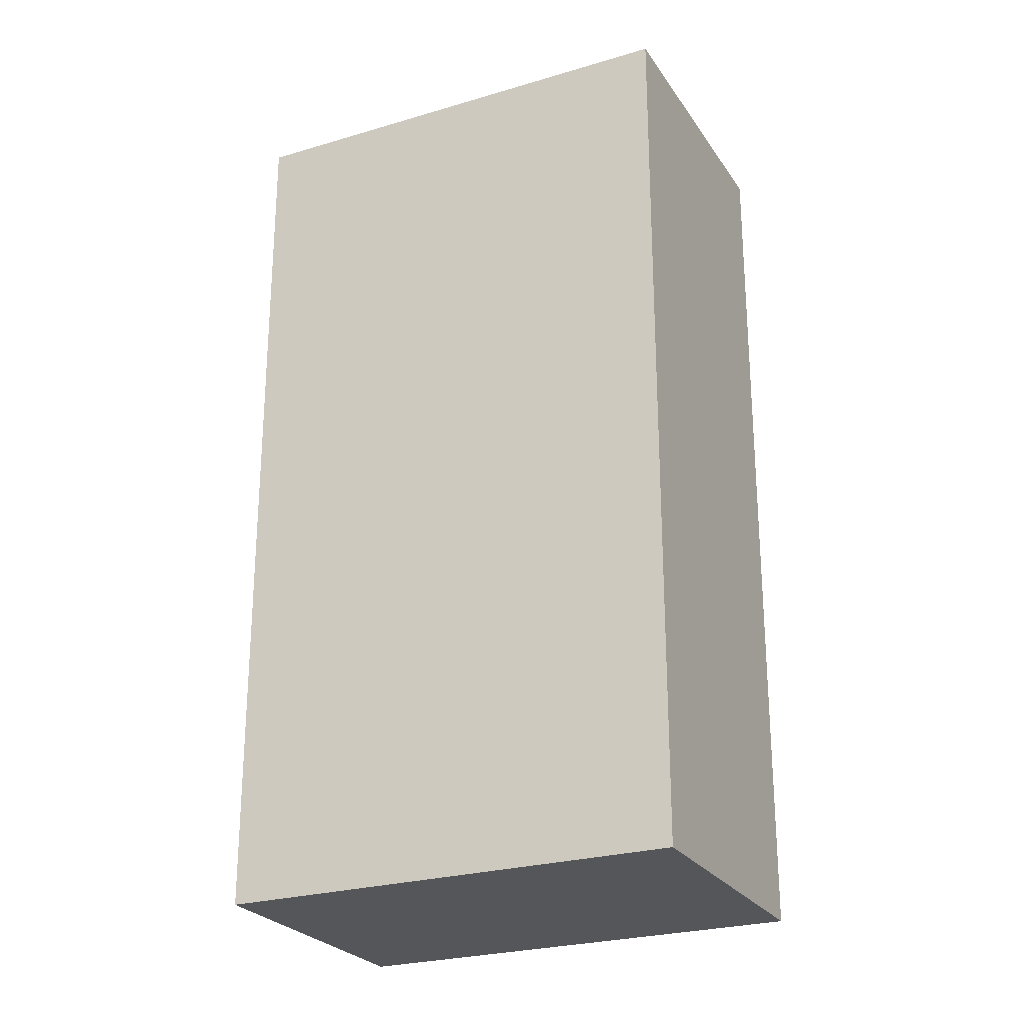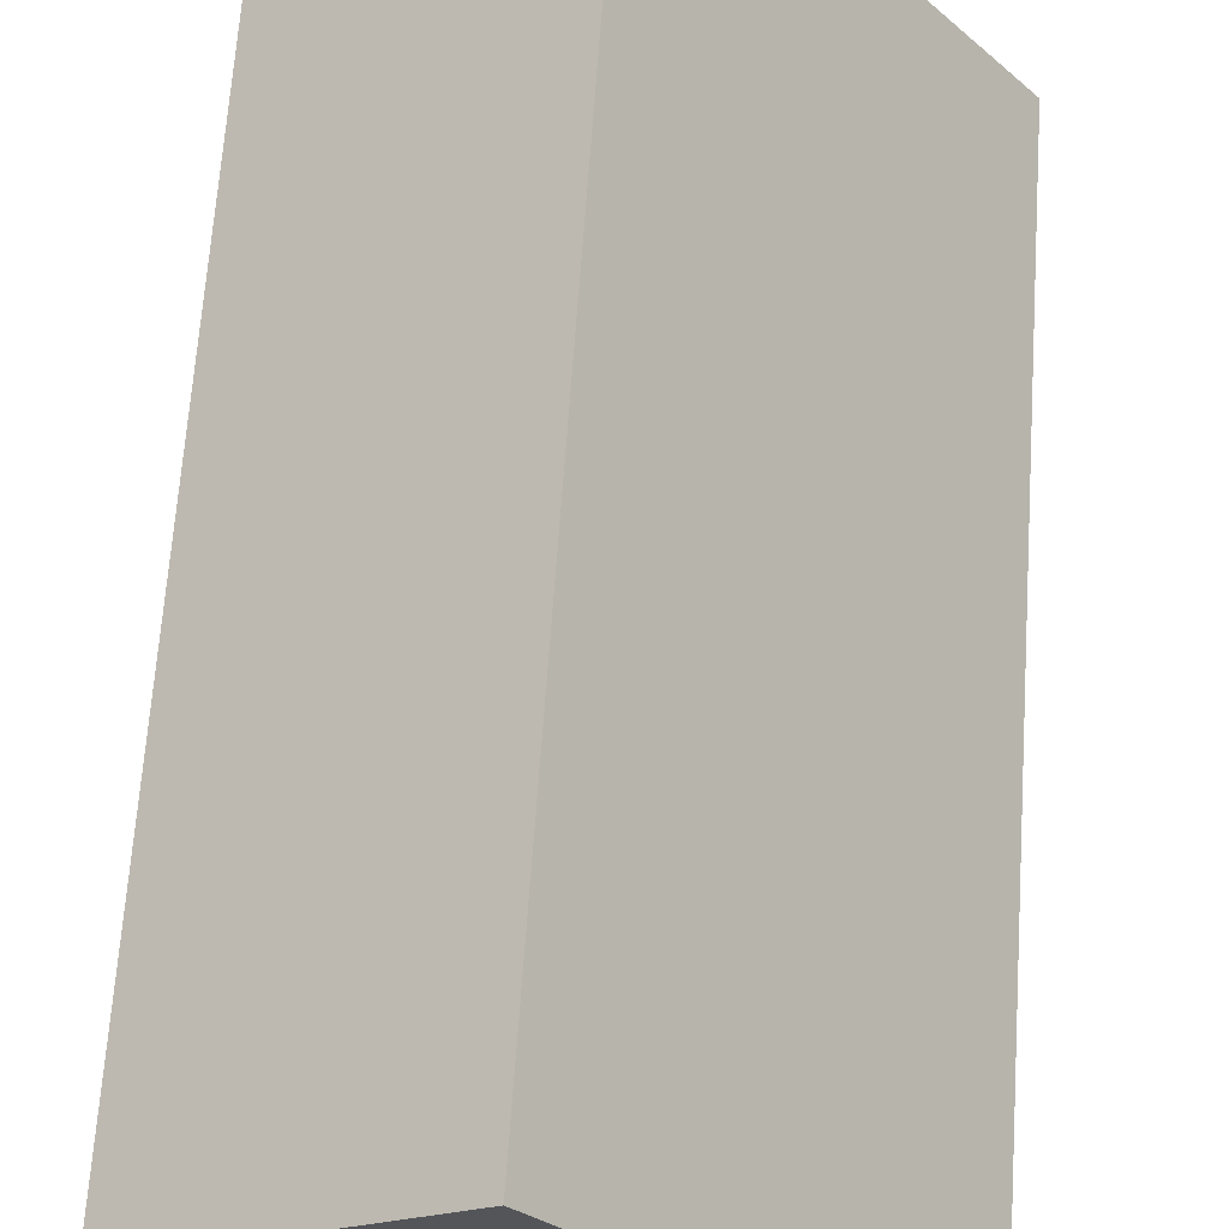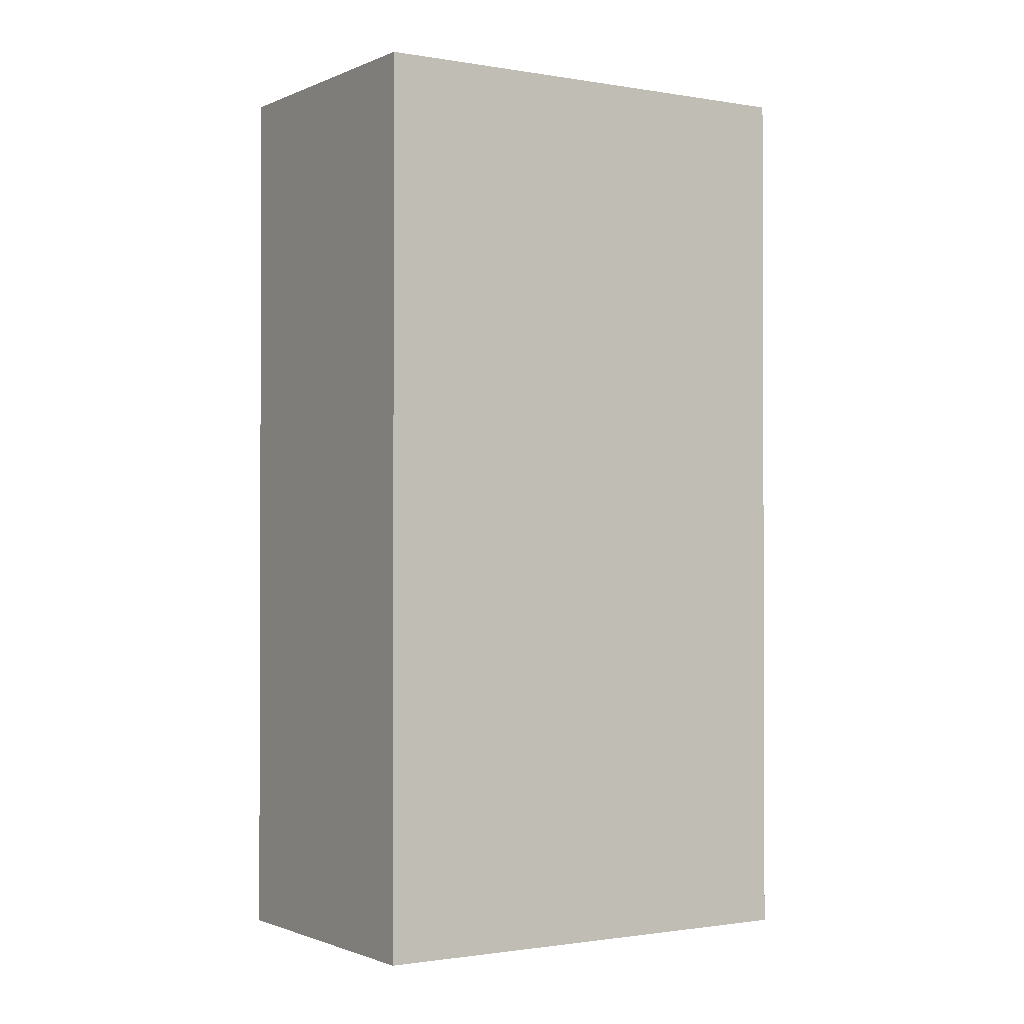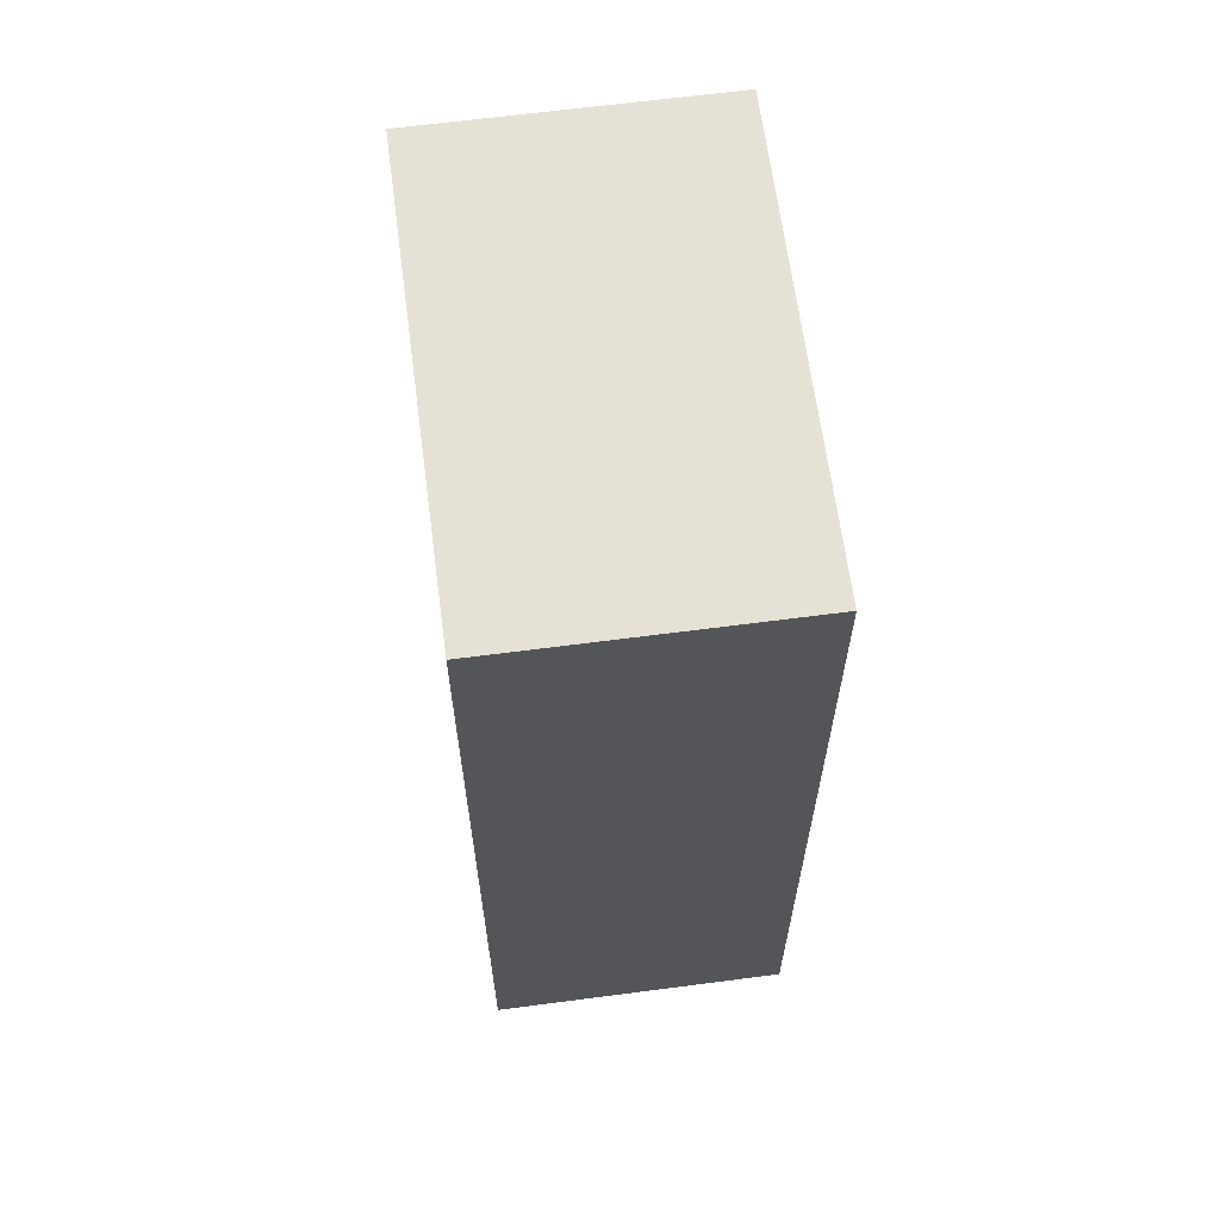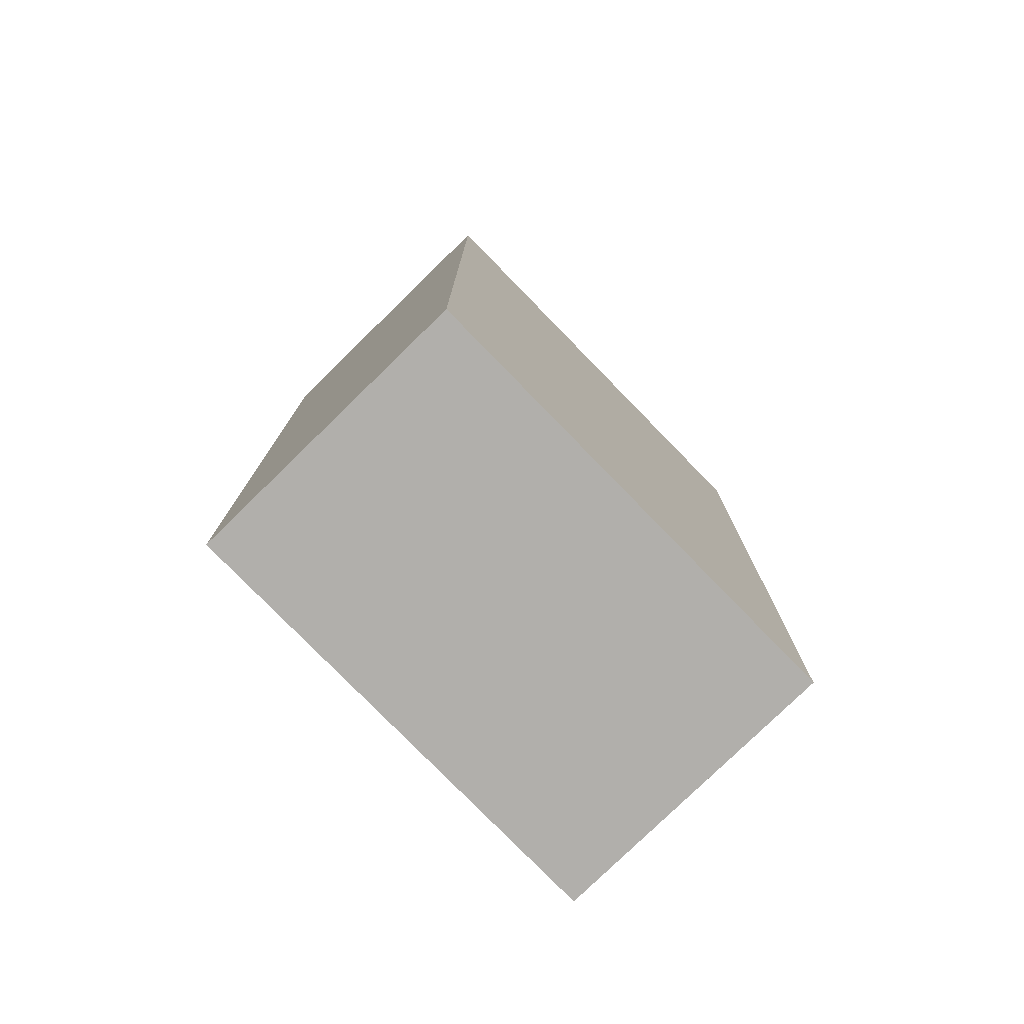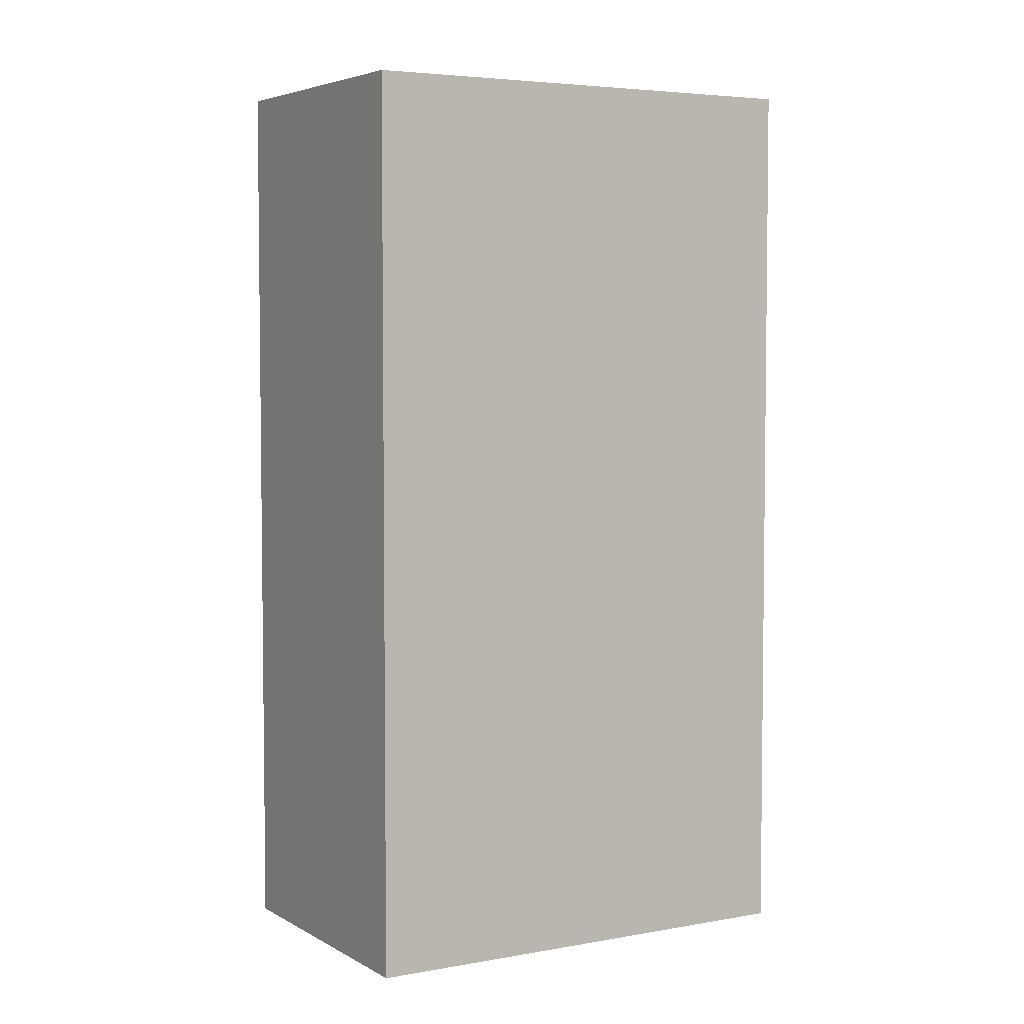
<metadata>
{"format":"obj","ext":"obj","renderer":"f3d","projection":"perspective","resolution":1024,"background":"white","views":[{"elev":-25.4,"azim":78.2,"up":"+Y"},{"elev":65.8,"azim":3.9,"up":"+Z"},{"elev":-1.2,"azim":19.7,"up":"+Y"},{"elev":64.7,"azim":134.9,"up":"+Y"},{"elev":-78.3,"azim":6.7,"up":"+Y"},{"elev":4.6,"azim":-158.1,"up":"+Y"}]}
</metadata>
<code>
v  7.377 27.97 5.68
v  5.339 27.97 -6.933
v  0 27.97 1.713e-15
v  16.29 27.97 -5.89
v  5.514 27.97 -7.16
v  8.91 27.97 -11.57
v  8.91 7.085e-16 -11.57
v  0 0 0
v  5.514 4.384e-16 -7.16
v  5.339 4.245e-16 -6.933
v  7.377 -3.478e-16 5.68
v  16.29 3.607e-16 -5.89
g defaultobject
f 1 2 3
f 2 1 4
f 2 4 5
f 5 4 6
f 7 5 6
f 5 7 2
f 2 7 3
f 3 7 8
f 8 7 9
f 8 9 10
f 8 1 3
f 1 8 11
f 11 4 1
f 4 11 12
f 12 6 4
f 6 12 7
f 8 12 11
f 12 8 10
f 12 10 9
f 12 9 7

</code>
